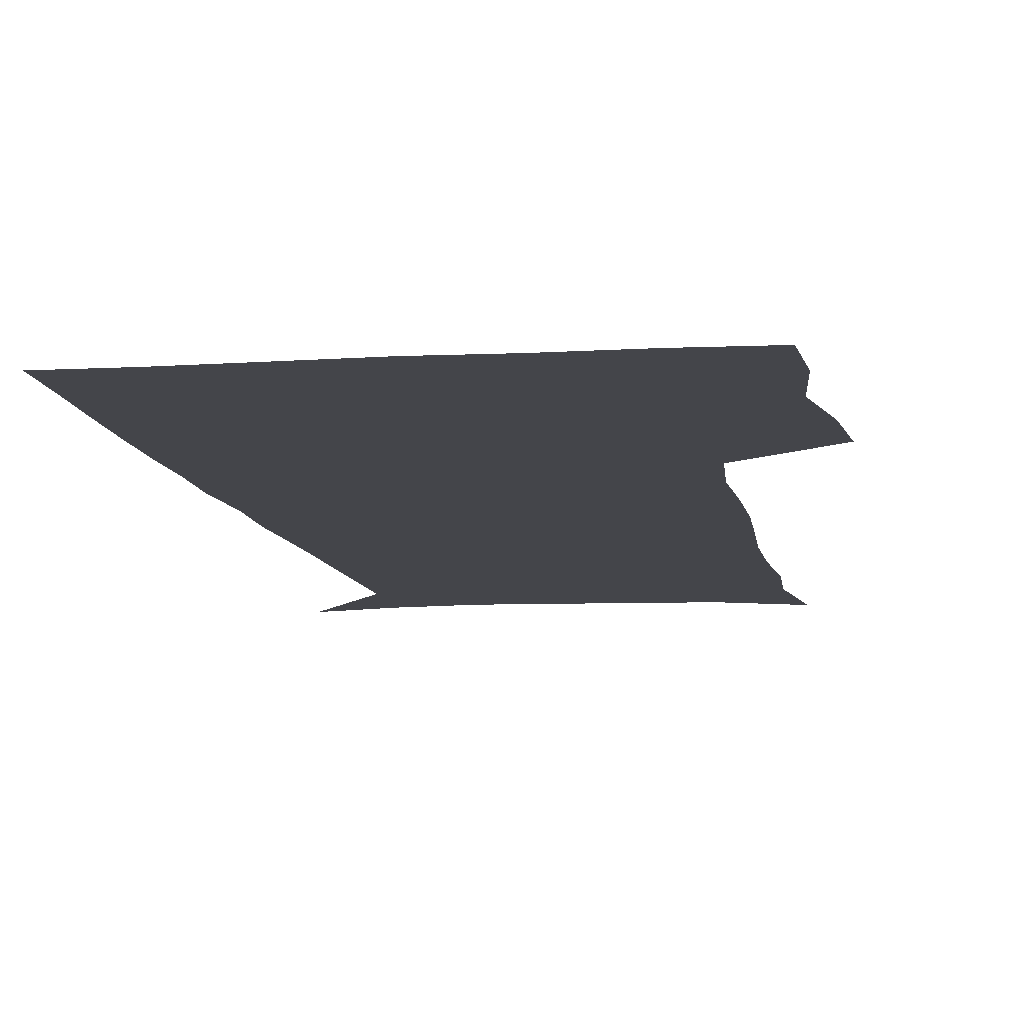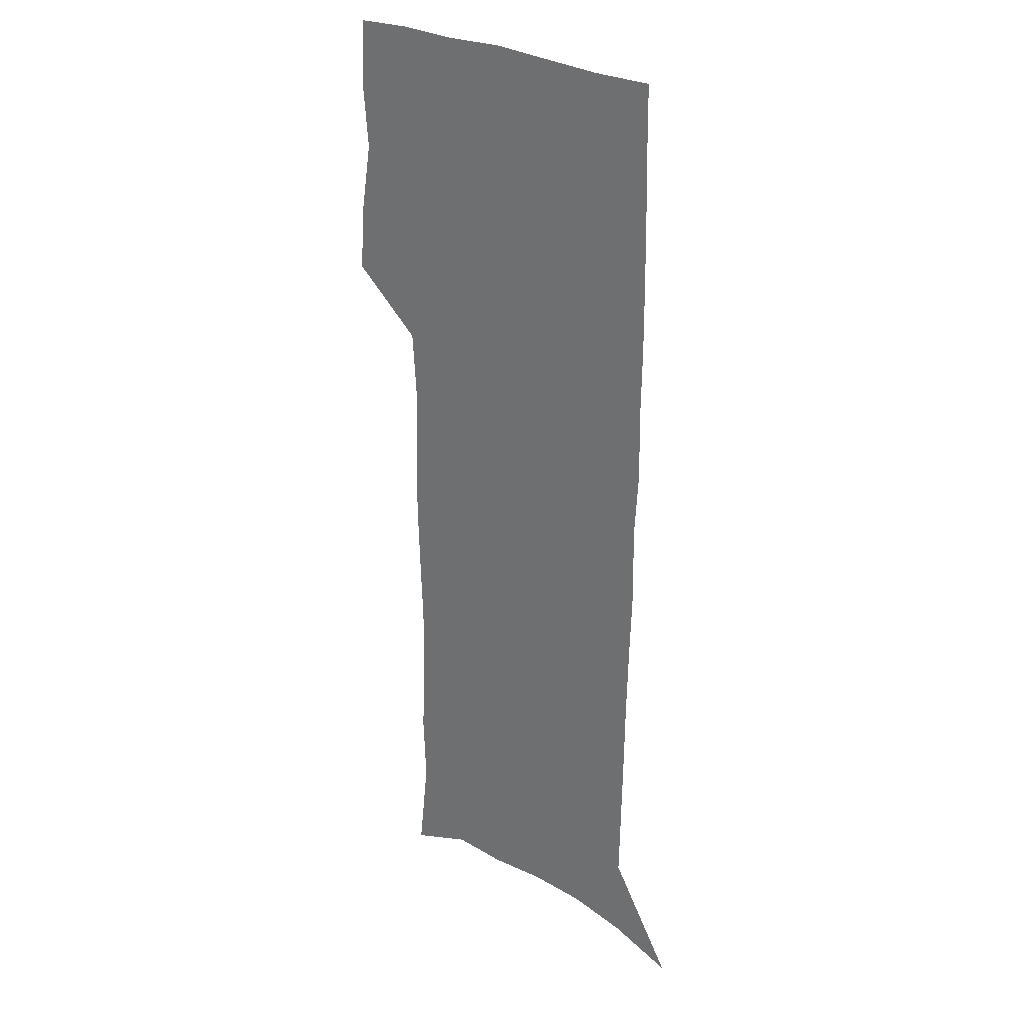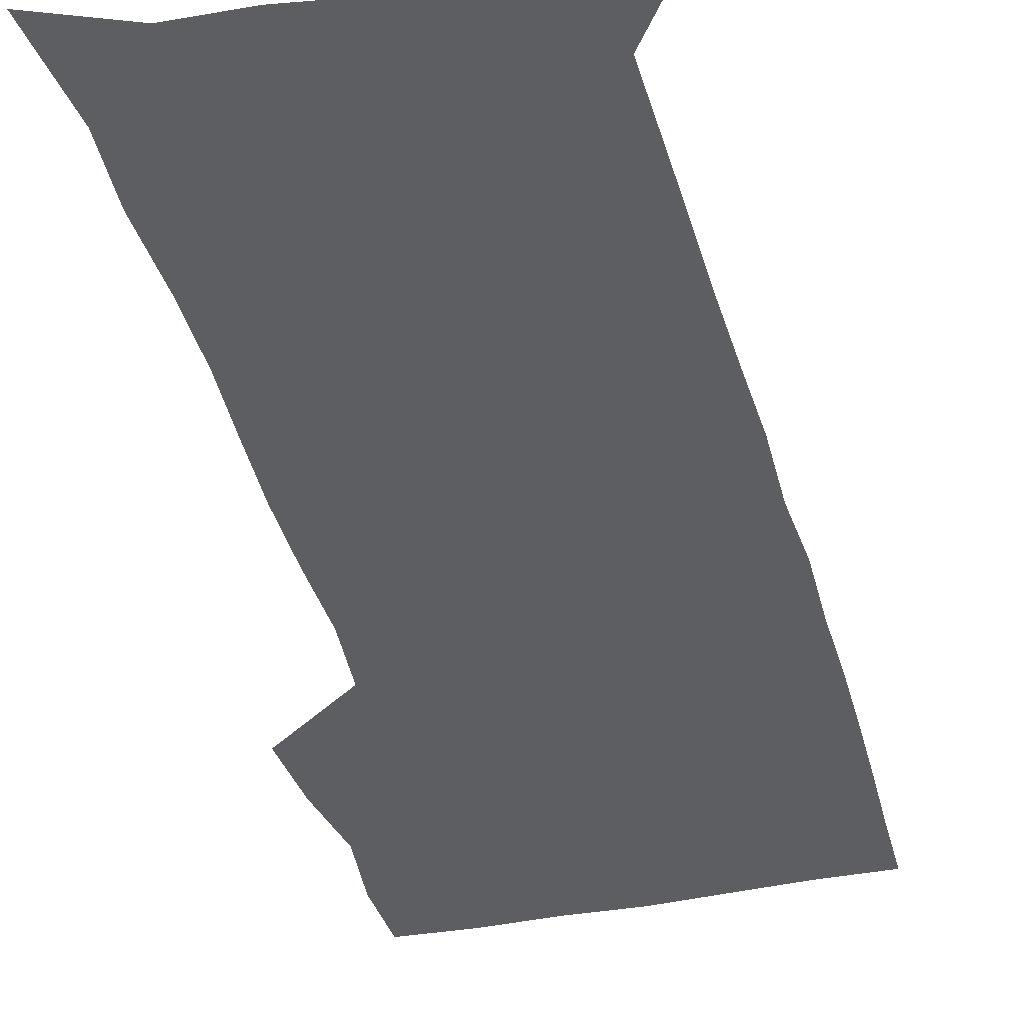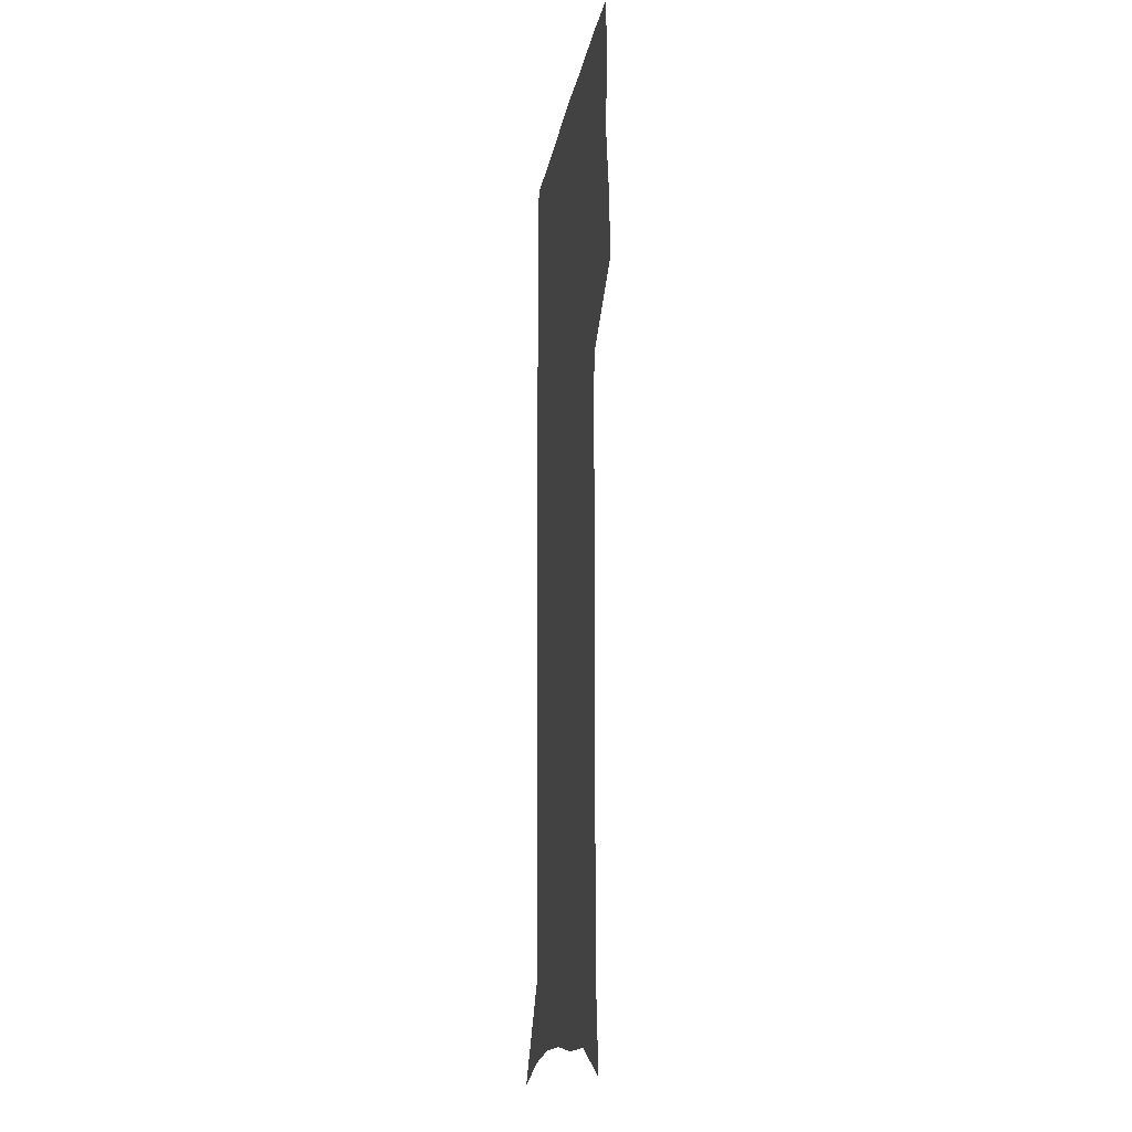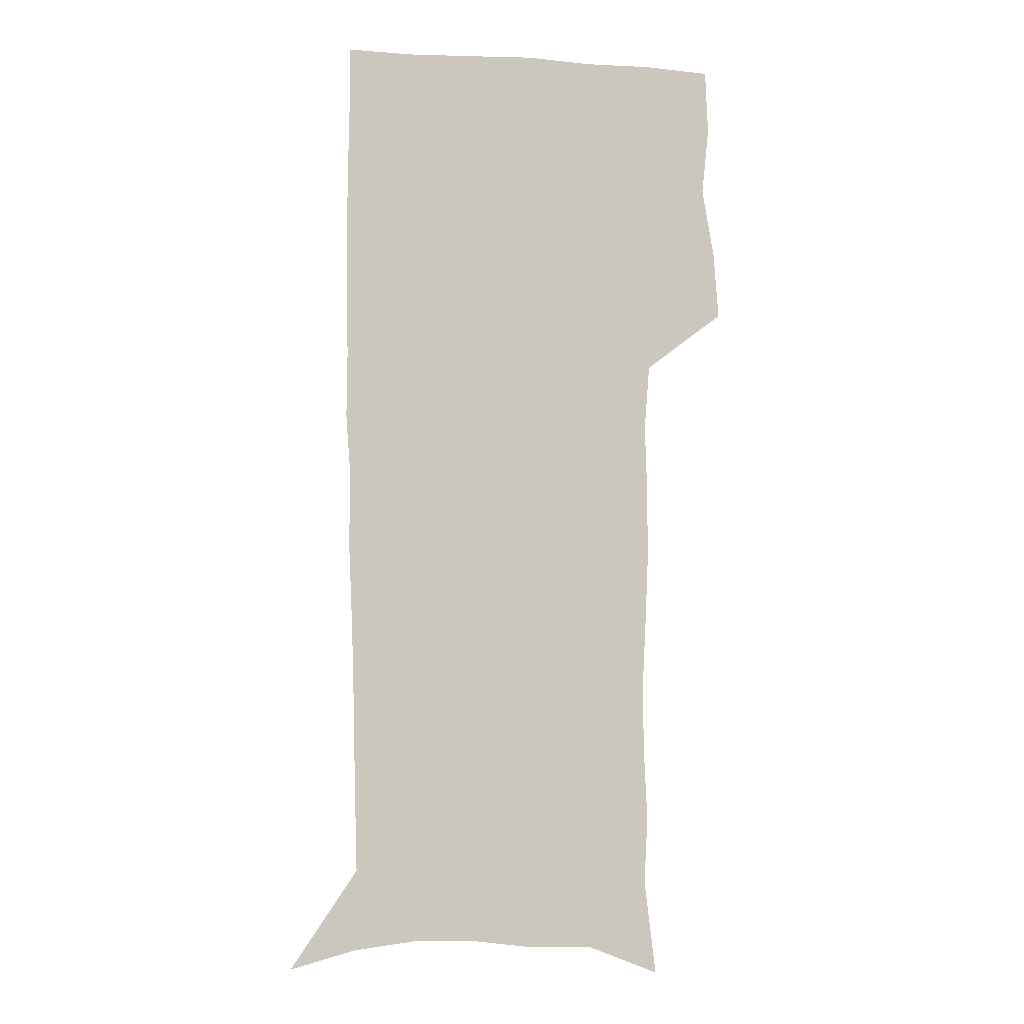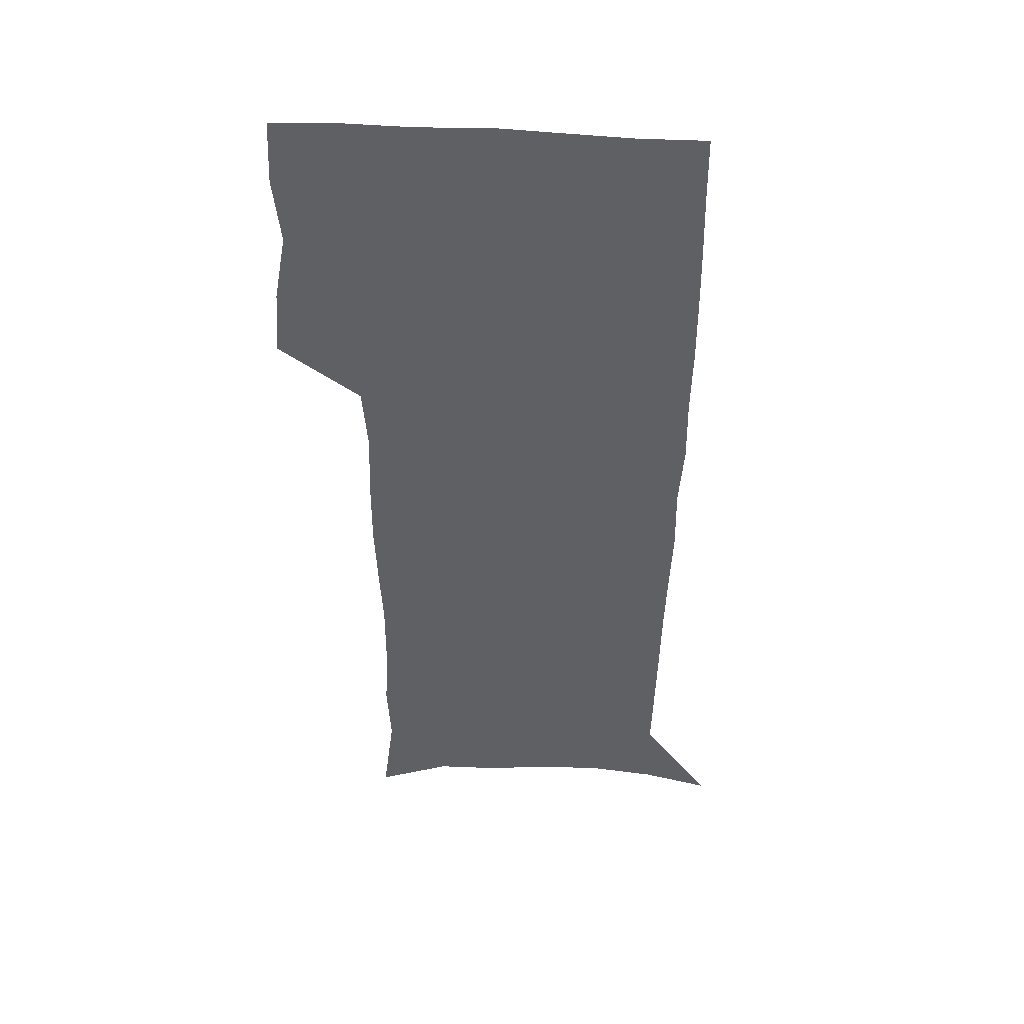
<metadata>
{"format":"obj","ext":"obj","renderer":"f3d","projection":"perspective","resolution":1024,"background":"white","views":[{"elev":-9.2,"azim":-170.9,"up":"+Z"},{"elev":25.5,"azim":45.4,"up":"+Y"},{"elev":-38.9,"azim":14.4,"up":"+Z"},{"elev":-17.3,"azim":-99.8,"up":"+Y"},{"elev":-3.0,"azim":166.4,"up":"+Y"},{"elev":46.4,"azim":3.9,"up":"+Y"}]}
</metadata>
<code>
v 474.3 446.3 0
v 476.8 476.8 0
v 482.4 508.2 0
v 479.3 538.6 0
v 480.7 567.6 0
v 508.3 125.6 0
v 513.7 169 0
v 512.2 199.8 0
v 513.9 234 0
v 514.1 265.9 0
v 512.7 296 0
v 511.5 326.4 0
v 511.7 357.9 0
v 512.7 389.8 0
v 510.5 419.3 0
v 513.9 450.3 0
v 511.8 479 0
v 514.4 508.4 0
v 514.3 537.2 0
v 510.6 569 0
v 541.3 139 0
v 544 178.1 0
v 546.1 213.5 0
v 546.1 244.3 0
v 545.2 274 0
v 544.8 304.2 0
v 544.3 334.1 0
v 543.7 363.8 0
v 543.6 393.6 0
v 544.7 423.5 0
v 545.4 452.4 0
v 545 480.4 0
v 545 508.4 0
v 545.4 535.8 0
v 541.4 568.5 0
v 569.5 139.9 0
v 572.1 182.7 0
v 574.3 220.6 0
v 573.8 248.7 0
v 573.6 278.5 0
v 573.4 308.1 0
v 573.2 337.8 0
v 573.3 367.4 0
v 573.6 396.5 0
v 573.7 425.1 0
v 574.3 453.6 0
v 573.6 481.1 0
v 573.7 508.8 0
v 573.3 536.6 0
v 570.7 569.7 0
v 598.3 144.1 0
v 599.6 187.5 0
v 600.2 218.9 0
v 600.4 248.2 0
v 600.5 280 0
v 600.7 308.7 0
v 600.9 340.3 0
v 601 368.6 0
v 601.3 396.7 0
v 601.6 425 0
v 601.6 453.8 0
v 601.7 481.4 0
v 601.6 509.1 0
v 601.4 536.4 0
v 600.4 568.5 0
v 626.7 145.1 0
v 626.7 183.1 0
v 626.7 217.3 0
v 627.1 247.7 0
v 627.4 278.2 0
v 628.1 307.4 0
v 628.1 338.3 0
v 628.4 367.5 0
v 629.2 395.8 0
v 629.9 424.4 0
v 629.7 453.3 0
v 629.8 481.4 0
v 629.9 509.6 0
v 629.5 537.8 0
v 629.8 567.3 0
v 655.2 141.9 0
v 654.5 178.7 0
v 655.2 210.5 0
v 655.9 241.4 0
v 656.5 272.2 0
v 657.4 302.1 0
v 658.7 332.1 0
v 658.2 363.4 0
v 660.2 392.1 0
v 659.8 422.4 0
v 660.4 451.7 0
v 660.3 480.9 0
v 660 510 0
v 659.3 538.9 0
v 659 567.7 0
v 685.1 134.3 0
v 691 571 0
v 691 601 0
f 15 16 1
f 1 16 2
f 16 17 2
f 2 17 3
f 17 18 3
f 3 18 4
f 18 19 4
f 4 19 5
f 19 20 5
f 6 21 7
f 21 22 7
f 7 22 8
f 22 23 8
f 8 23 9
f 23 24 9
f 9 24 10
f 24 25 10
f 10 25 11
f 25 26 11
f 11 26 12
f 26 27 12
f 12 27 13
f 27 28 13
f 13 28 14
f 28 29 14
f 14 29 15
f 29 30 15
f 15 30 16
f 30 31 16
f 16 31 17
f 31 32 17
f 17 32 18
f 32 33 18
f 18 33 19
f 33 34 19
f 19 34 20
f 34 35 20
f 21 36 22
f 36 37 22
f 22 37 23
f 37 38 23
f 23 38 24
f 38 39 24
f 24 39 25
f 39 40 25
f 25 40 26
f 40 41 26
f 26 41 27
f 41 42 27
f 27 42 28
f 42 43 28
f 28 43 29
f 43 44 29
f 29 44 30
f 44 45 30
f 30 45 31
f 45 46 31
f 31 46 32
f 46 47 32
f 32 47 33
f 47 48 33
f 33 48 34
f 48 49 34
f 34 49 35
f 49 50 35
f 36 51 37
f 51 52 37
f 37 52 38
f 52 53 38
f 38 53 39
f 53 54 39
f 39 54 40
f 54 55 40
f 40 55 41
f 55 56 41
f 41 56 42
f 56 57 42
f 42 57 43
f 57 58 43
f 43 58 44
f 58 59 44
f 44 59 45
f 59 60 45
f 45 60 46
f 60 61 46
f 46 61 47
f 61 62 47
f 47 62 48
f 62 63 48
f 48 63 49
f 63 64 49
f 49 64 50
f 64 65 50
f 51 66 52
f 66 67 52
f 52 67 53
f 67 68 53
f 53 68 54
f 68 69 54
f 54 69 55
f 69 70 55
f 55 70 56
f 70 71 56
f 56 71 57
f 71 72 57
f 57 72 58
f 72 73 58
f 58 73 59
f 73 74 59
f 59 74 60
f 74 75 60
f 60 75 61
f 75 76 61
f 61 76 62
f 76 77 62
f 62 77 63
f 77 78 63
f 63 78 64
f 78 79 64
f 64 79 65
f 79 80 65
f 66 81 67
f 81 82 67
f 67 82 68
f 82 83 68
f 68 83 69
f 83 84 69
f 69 84 70
f 84 85 70
f 70 85 71
f 85 86 71
f 71 86 72
f 86 87 72
f 72 87 73
f 87 88 73
f 73 88 74
f 88 89 74
f 74 89 75
f 89 90 75
f 75 90 76
f 90 91 76
f 76 91 77
f 91 92 77
f 77 92 78
f 92 93 78
f 78 93 79
f 93 94 79
f 79 94 80
f 94 95 80
f 81 96 82

</code>
